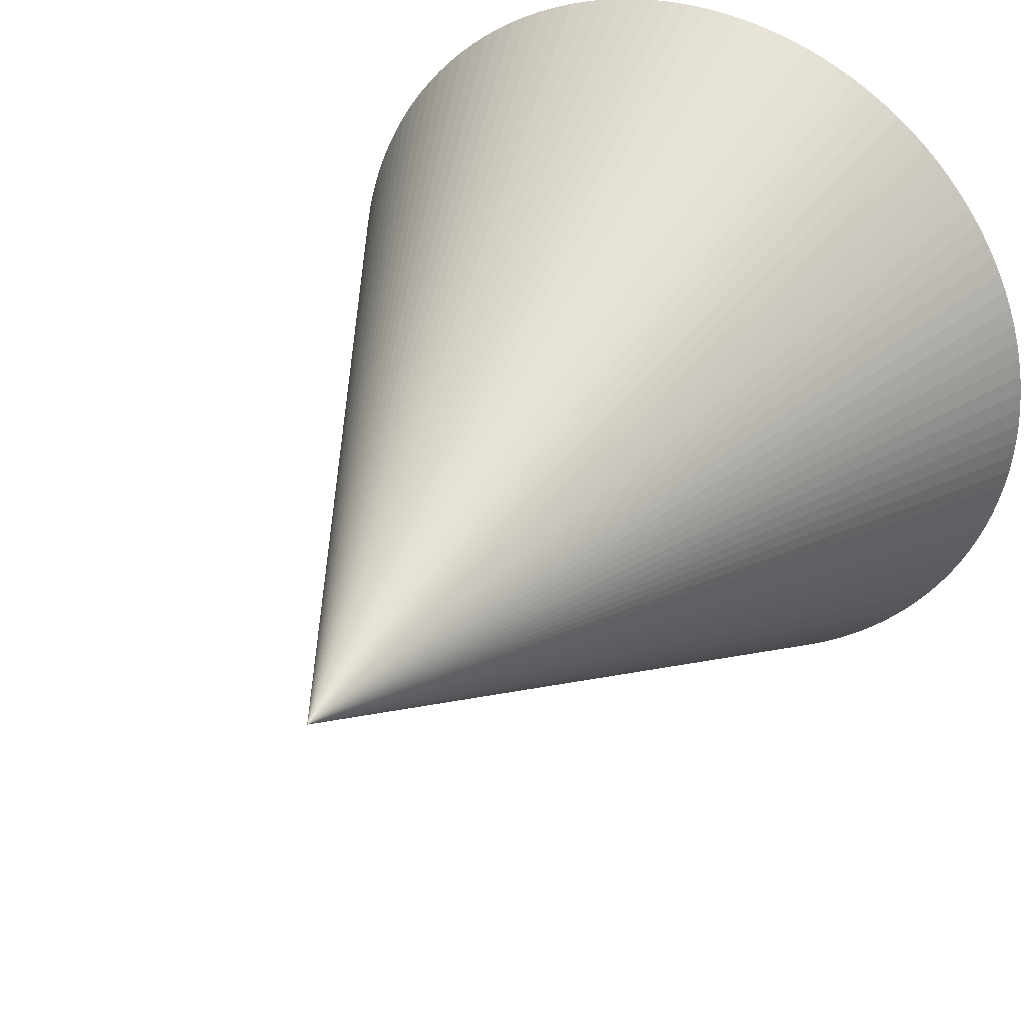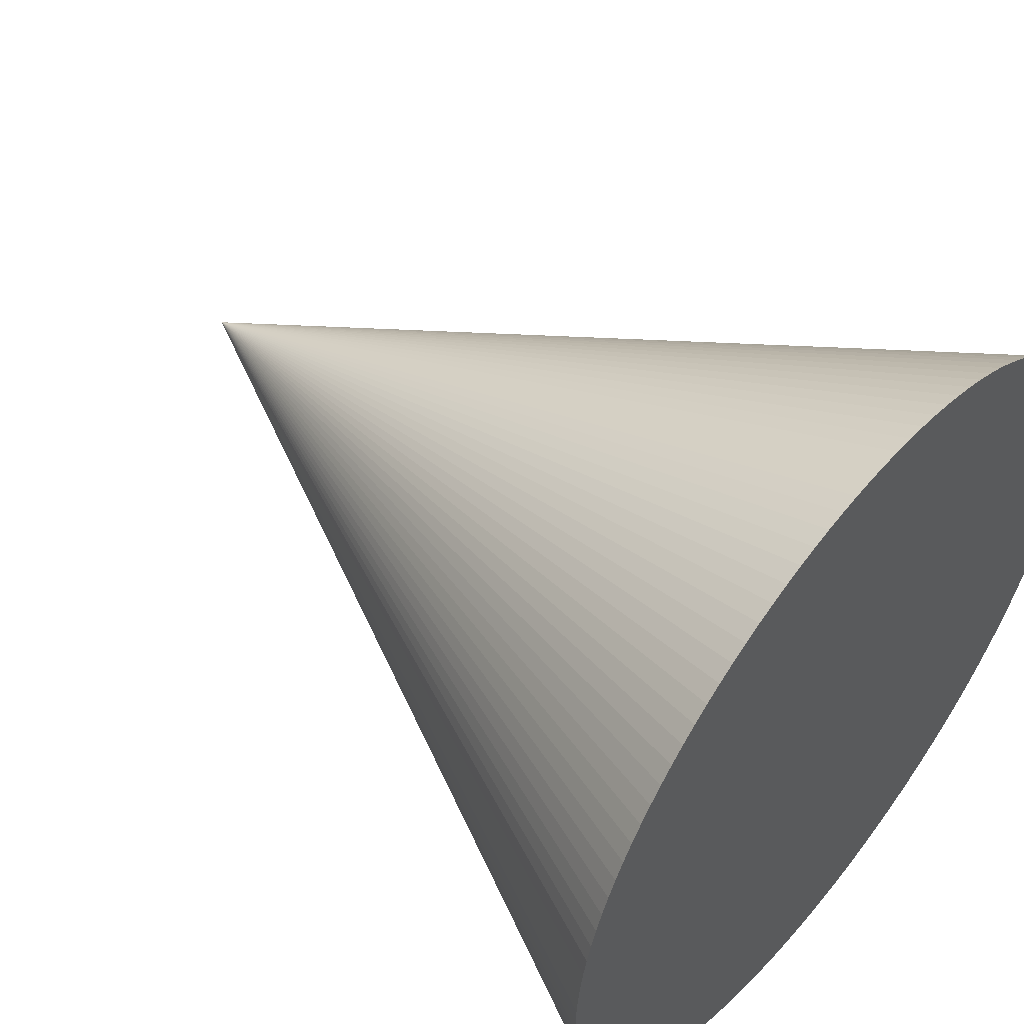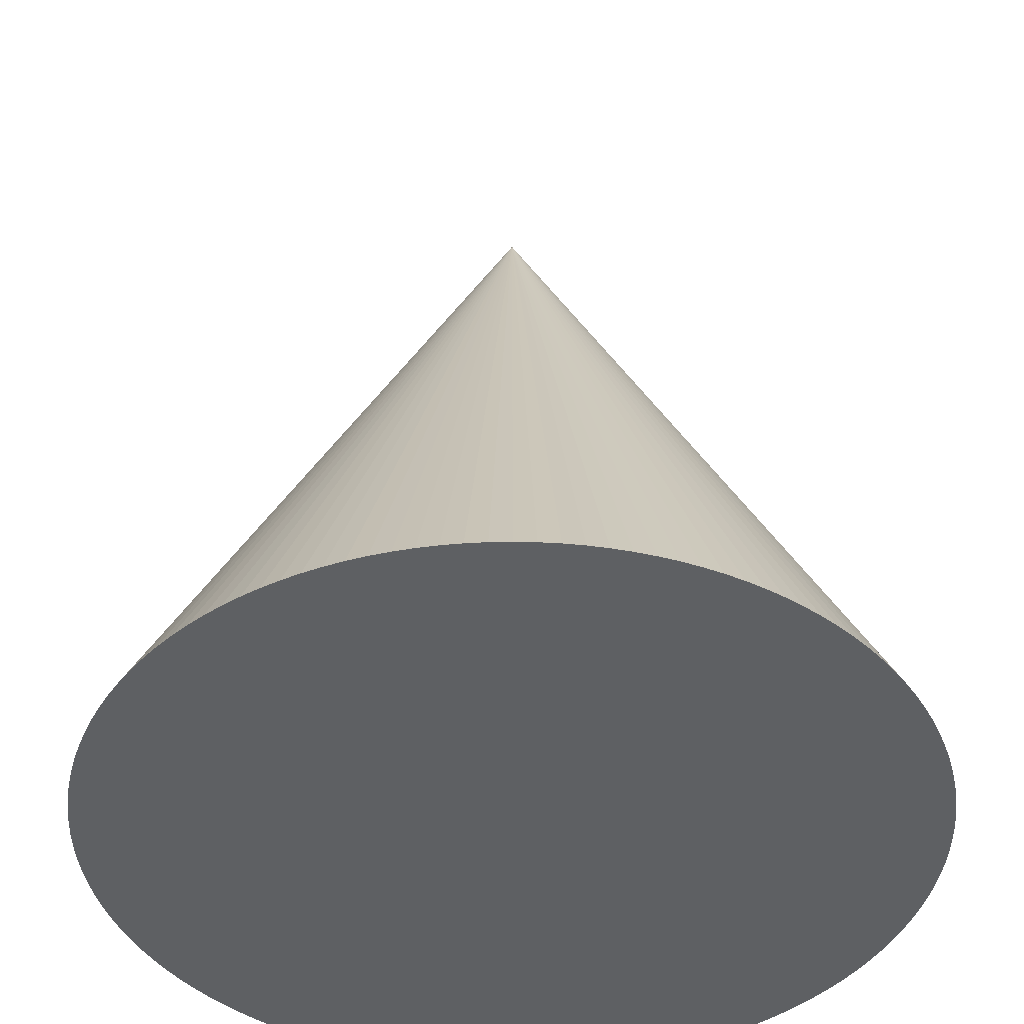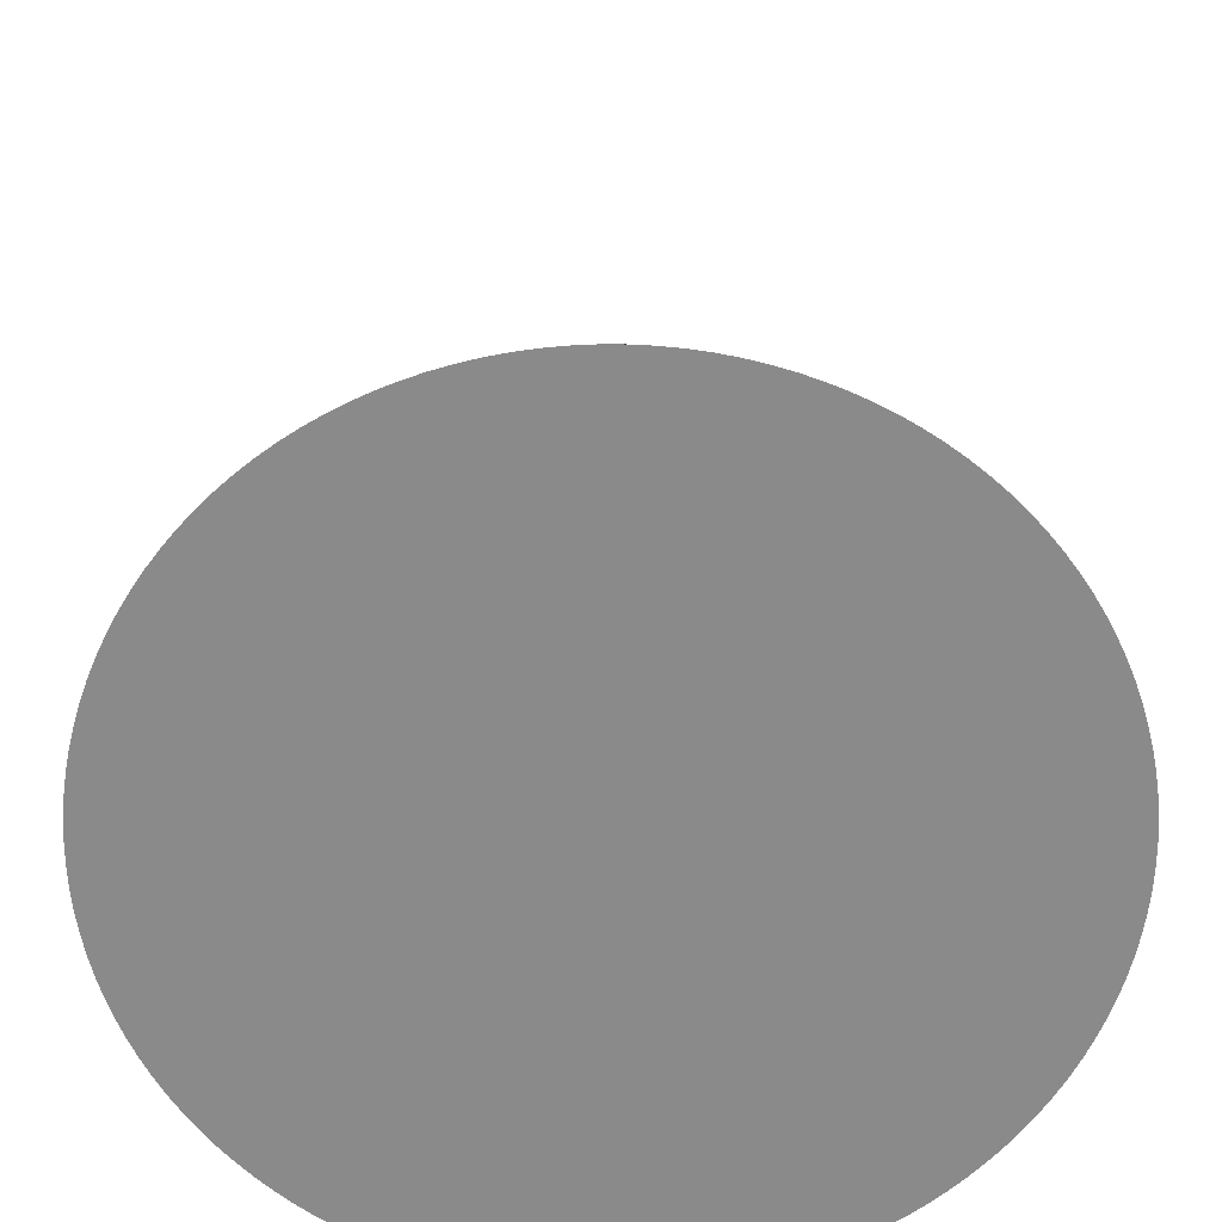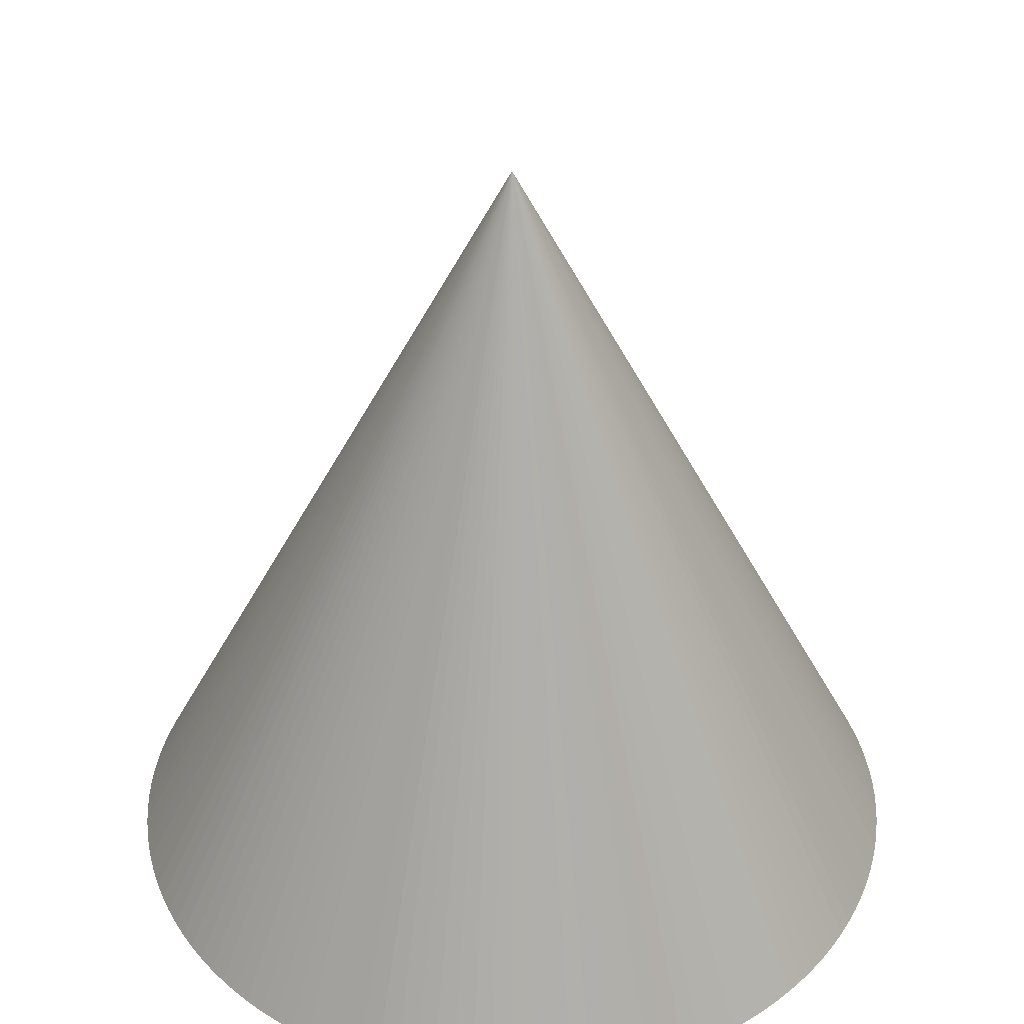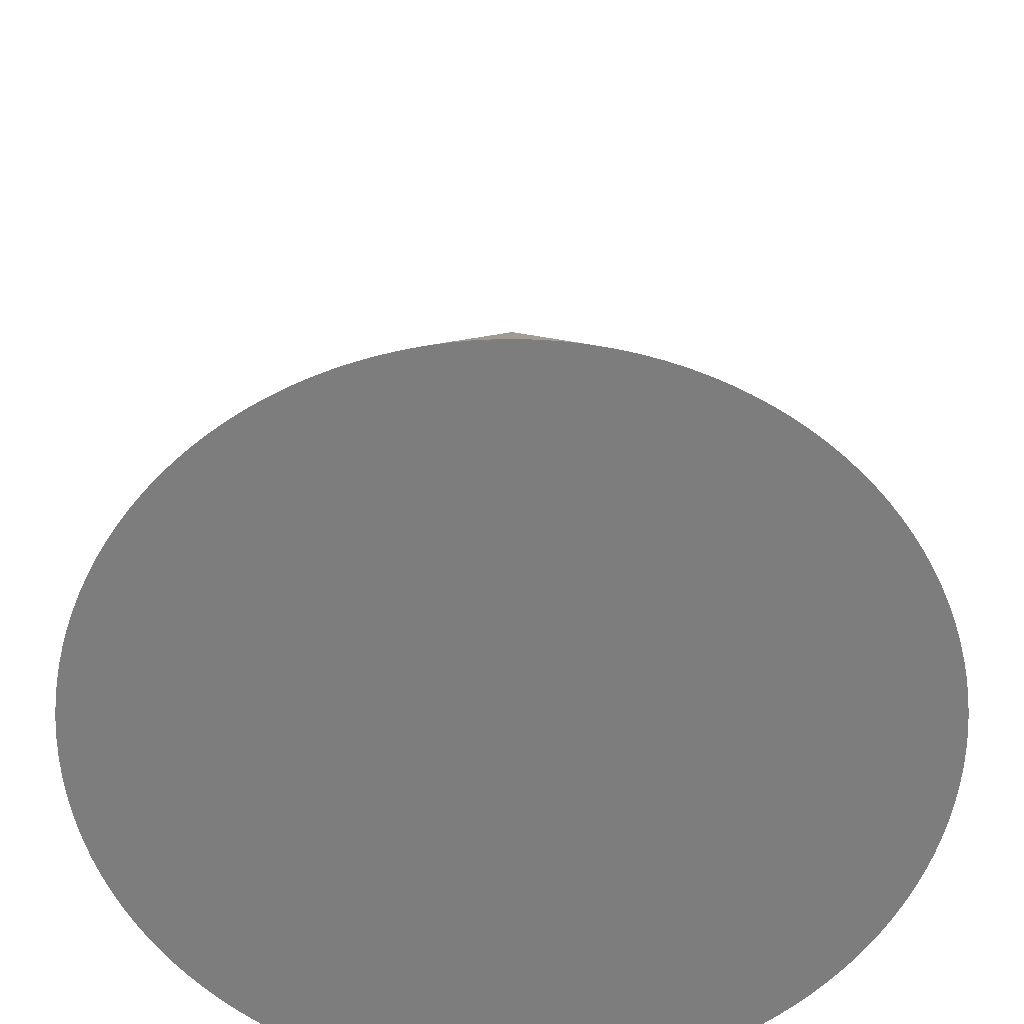
<metadata>
{"format":"obj","ext":"obj","renderer":"f3d","projection":"perspective","resolution":1024,"background":"white","views":[{"elev":32.4,"azim":-152.7,"up":"+Z"},{"elev":53.0,"azim":-50.7,"up":"+Z"},{"elev":-42.6,"azim":-135.1,"up":"+Y"},{"elev":-63.6,"azim":102.6,"up":"+Y"},{"elev":38.8,"azim":-76.0,"up":"+Y"},{"elev":-59.2,"azim":-68.5,"up":"+Y"}]}
</metadata>
<code>
o Cone_Cone.002
v 0 -1 1
v -0.04907 -1 0.9988
v -0.09802 -1 0.9952
v -0.1467 -1 0.9892
v -0.1951 -1 0.9808
v -0.243 -1 0.97
v -0.2903 -1 0.9569
v -0.3369 -1 0.9415
v -0.3827 -1 0.9239
v -0.4276 -1 0.904
v -0.4714 -1 0.8819
v -0.5141 -1 0.8577
v -0.5556 -1 0.8315
v -0.5957 -1 0.8032
v -0.6344 -1 0.773
v -0.6716 -1 0.741
v -0.7071 -1 0.7071
v -0.741 -1 0.6716
v -0.773 -1 0.6344
v -0.8032 -1 0.5957
v -0.8315 -1 0.5556
v -0.8577 -1 0.5141
v -0.8819 -1 0.4714
v -0.904 -1 0.4276
v -0.9239 -1 0.3827
v -0.9415 -1 0.3369
v -0.9569 -1 0.2903
v -0.97 -1 0.243
v -0.9808 -1 0.1951
v -0.9892 -1 0.1467
v -0.9952 -1 0.09802
v -0.9988 -1 0.04907
v -1 -1 -0
v -0.9988 -1 -0.04907
v -0.9952 -1 -0.09802
v -0.9892 -1 -0.1467
v -0.9808 -1 -0.1951
v -0.97 -1 -0.243
v -0.9569 -1 -0.2903
v -0.9415 -1 -0.3369
v -0.9239 -1 -0.3827
v -0.904 -1 -0.4276
v -0.8819 -1 -0.4714
v -0.8577 -1 -0.5141
v -0.8315 -1 -0.5556
v -0.8032 -1 -0.5957
v -0.773 -1 -0.6344
v -0.741 -1 -0.6716
v -0.7071 -1 -0.7071
v -0.6716 -1 -0.741
v -0.6344 -1 -0.773
v -0.5957 -1 -0.8032
v -0.5556 -1 -0.8315
v -0.5141 -1 -0.8577
v -0.4714 -1 -0.8819
v -0.4276 -1 -0.904
v -0.3827 -1 -0.9239
v -0.3369 -1 -0.9415
v -0.2903 -1 -0.9569
v -0.243 -1 -0.97
v -0.1951 -1 -0.9808
v -0.1467 -1 -0.9892
v -0.09802 -1 -0.9952
v -0.04907 -1 -0.9988
v 0 -1 -1
v 0.04907 -1 -0.9988
v 0.09802 -1 -0.9952
v 0.1467 -1 -0.9892
v 0.1951 -1 -0.9808
v 0.243 -1 -0.97
v 0.2903 -1 -0.9569
v 0.3369 -1 -0.9415
v 0.3827 -1 -0.9239
v 0.4276 -1 -0.904
v 0.4714 -1 -0.8819
v 0.5141 -1 -0.8577
v 0.5556 -1 -0.8315
v 0.5957 -1 -0.8032
v 0.6344 -1 -0.773
v 0.6716 -1 -0.741
v 0.7071 -1 -0.7071
v 0.741 -1 -0.6716
v 0.773 -1 -0.6344
v 0.8032 -1 -0.5957
v 0.8315 -1 -0.5556
v 0.8577 -1 -0.5141
v 0.8819 -1 -0.4714
v 0.904 -1 -0.4276
v 0.9239 -1 -0.3827
v 0.9415 -1 -0.3369
v 0.9569 -1 -0.2903
v 0.97 -1 -0.243
v 0.9808 -1 -0.1951
v 0.9892 -1 -0.1467
v 0.9952 -1 -0.09802
v 0.9988 -1 -0.04907
v 1 -1 0
v 0.9988 -1 0.04907
v 0.9952 -1 0.09802
v 0.9892 -1 0.1467
v 0.9808 -1 0.1951
v 0.97 -1 0.243
v 0.9569 -1 0.2903
v 0.9415 -1 0.3369
v 0.9239 -1 0.3827
v 0.904 -1 0.4276
v 0.8819 -1 0.4714
v 0.8577 -1 0.5141
v 0.8315 -1 0.5556
v 0.8032 -1 0.5957
v 0.773 -1 0.6344
v 0.741 -1 0.6716
v 0.7071 -1 0.7071
v 0.6716 -1 0.741
v 0.6344 -1 0.773
v 0.5957 -1 0.8032
v 0.5556 -1 0.8315
v 0.5141 -1 0.8577
v 0.4714 -1 0.8819
v 0.4276 -1 0.904
v 0.3827 -1 0.9239
v 0.3369 -1 0.9415
v 0.2903 -1 0.9569
v 0.243 -1 0.97
v 0.1951 -1 0.9808
v 0.1467 -1 0.9892
v 0.09802 -1 0.9952
v 0.04907 -1 0.9988
v 0 1 0
f 1 129 2
f 2 129 3
f 3 129 4
f 4 129 5
f 5 129 6
f 6 129 7
f 7 129 8
f 8 129 9
f 9 129 10
f 10 129 11
f 11 129 12
f 12 129 13
f 13 129 14
f 14 129 15
f 15 129 16
f 16 129 17
f 17 129 18
f 18 129 19
f 19 129 20
f 20 129 21
f 21 129 22
f 22 129 23
f 23 129 24
f 24 129 25
f 25 129 26
f 26 129 27
f 27 129 28
f 28 129 29
f 29 129 30
f 30 129 31
f 31 129 32
f 32 129 33
f 33 129 34
f 34 129 35
f 35 129 36
f 36 129 37
f 37 129 38
f 38 129 39
f 39 129 40
f 40 129 41
f 41 129 42
f 42 129 43
f 43 129 44
f 44 129 45
f 45 129 46
f 46 129 47
f 47 129 48
f 48 129 49
f 49 129 50
f 50 129 51
f 51 129 52
f 52 129 53
f 53 129 54
f 54 129 55
f 55 129 56
f 56 129 57
f 57 129 58
f 58 129 59
f 59 129 60
f 60 129 61
f 61 129 62
f 62 129 63
f 63 129 64
f 64 129 65
f 65 129 66
f 66 129 67
f 67 129 68
f 68 129 69
f 69 129 70
f 70 129 71
f 71 129 72
f 72 129 73
f 73 129 74
f 74 129 75
f 75 129 76
f 76 129 77
f 77 129 78
f 78 129 79
f 79 129 80
f 80 129 81
f 81 129 82
f 82 129 83
f 83 129 84
f 84 129 85
f 85 129 86
f 86 129 87
f 87 129 88
f 88 129 89
f 89 129 90
f 90 129 91
f 91 129 92
f 92 129 93
f 93 129 94
f 94 129 95
f 95 129 96
f 96 129 97
f 97 129 98
f 98 129 99
f 99 129 100
f 100 129 101
f 101 129 102
f 102 129 103
f 103 129 104
f 104 129 105
f 105 129 106
f 106 129 107
f 107 129 108
f 108 129 109
f 109 129 110
f 110 129 111
f 111 129 112
f 112 129 113
f 113 129 114
f 114 129 115
f 115 129 116
f 116 129 117
f 117 129 118
f 118 129 119
f 119 129 120
f 120 129 121
f 121 129 122
f 122 129 123
f 123 129 124
f 124 129 125
f 125 129 126
f 126 129 127
f 64 96 128
f 127 129 128
f 128 129 1
f 128 1 2
f 2 3 4
f 4 5 8
f 5 6 8
f 6 7 8
f 8 9 12
f 9 10 12
f 10 11 12
f 12 13 14
f 14 15 16
f 16 17 20
f 17 18 20
f 18 19 20
f 20 21 22
f 22 23 20
f 23 24 20
f 24 25 26
f 26 27 28
f 28 29 32
f 29 30 32
f 30 31 32
f 32 33 34
f 34 35 36
f 36 37 40
f 37 38 40
f 38 39 40
f 40 41 42
f 42 43 40
f 43 44 40
f 44 45 48
f 45 46 48
f 46 47 48
f 48 49 52
f 49 50 52
f 50 51 52
f 52 53 54
f 54 55 56
f 56 57 60
f 57 58 60
f 58 59 60
f 60 61 62
f 62 63 60
f 63 64 60
f 64 65 66
f 66 67 64
f 67 68 64
f 68 69 70
f 70 71 68
f 71 72 68
f 72 73 74
f 74 75 76
f 76 77 80
f 77 78 80
f 78 79 80
f 80 81 84
f 81 82 84
f 82 83 84
f 84 85 86
f 86 87 88
f 88 89 90
f 90 91 88
f 91 92 88
f 92 93 94
f 94 95 92
f 95 96 92
f 96 97 98
f 98 99 96
f 99 100 96
f 100 101 102
f 102 103 100
f 103 104 100
f 104 105 108
f 105 106 108
f 106 107 108
f 108 109 110
f 110 111 112
f 112 113 116
f 113 114 116
f 114 115 116
f 116 117 118
f 118 119 116
f 119 120 116
f 120 121 122
f 122 123 124
f 124 125 128
f 125 126 128
f 126 127 128
f 128 2 8
f 2 4 8
f 12 14 16
f 24 26 32
f 26 28 32
f 32 34 40
f 34 36 40
f 52 54 48
f 54 56 48
f 72 74 80
f 74 76 80
f 84 86 88
f 108 110 112
f 120 122 128
f 122 124 128
f 8 12 128
f 12 16 128
f 16 20 32
f 20 24 32
f 40 44 48
f 56 60 64
f 64 68 80
f 68 72 80
f 80 84 88
f 88 92 96
f 96 100 104
f 104 108 112
f 112 116 128
f 116 120 128
f 32 40 48
f 48 56 32
f 56 64 32
f 80 88 64
f 88 96 64
f 96 104 128
f 104 112 128
f 128 16 32
f 128 32 64

</code>
